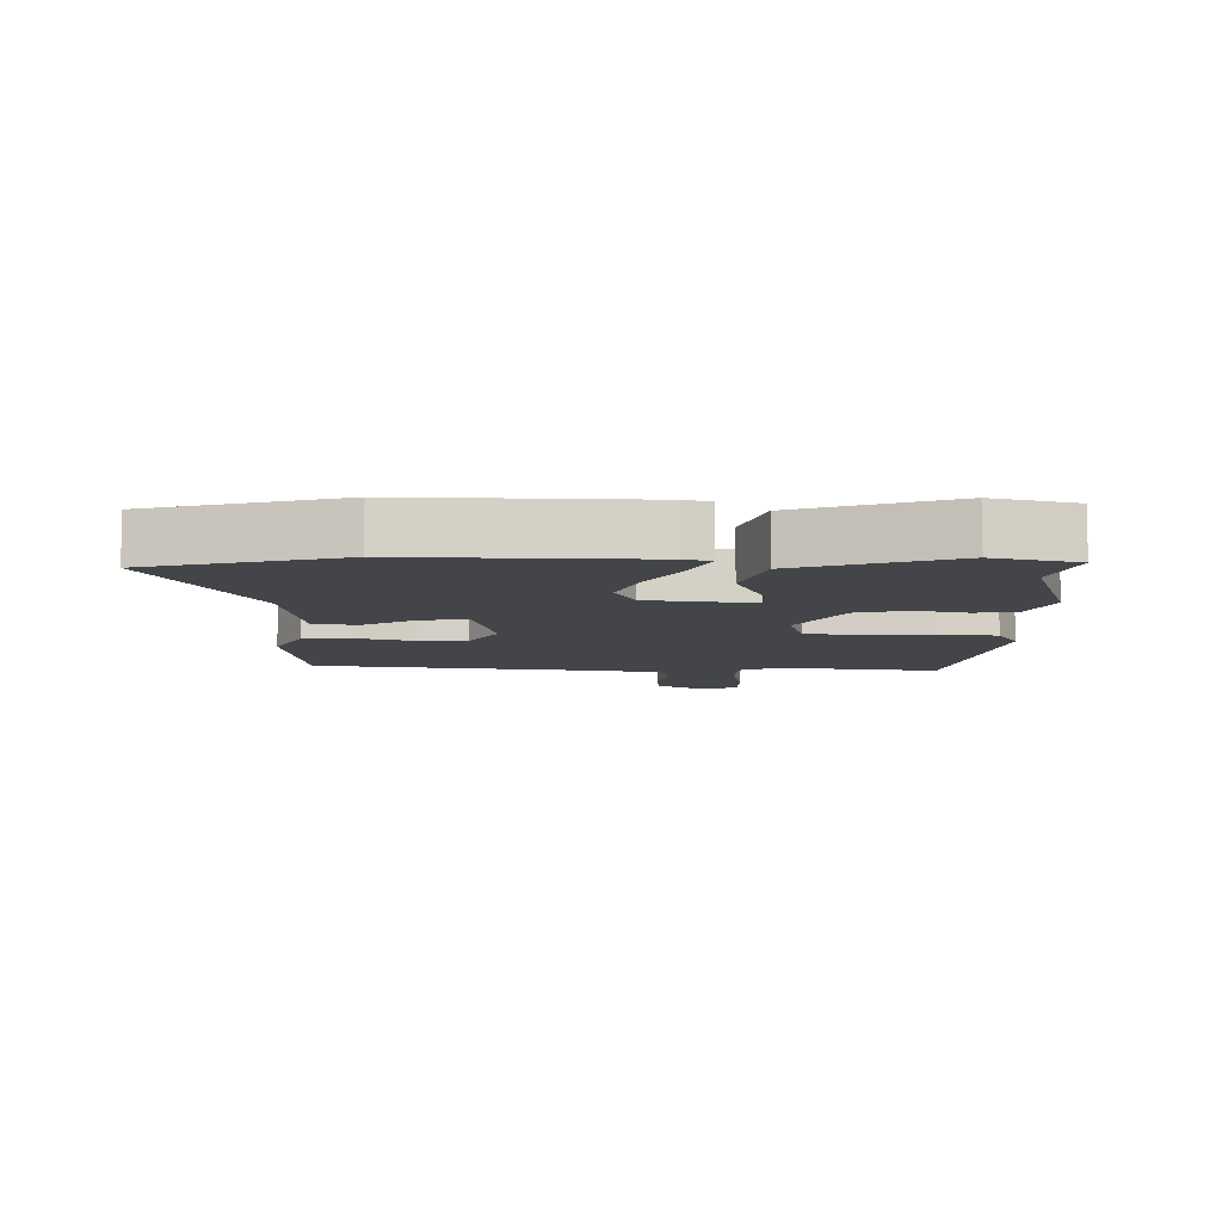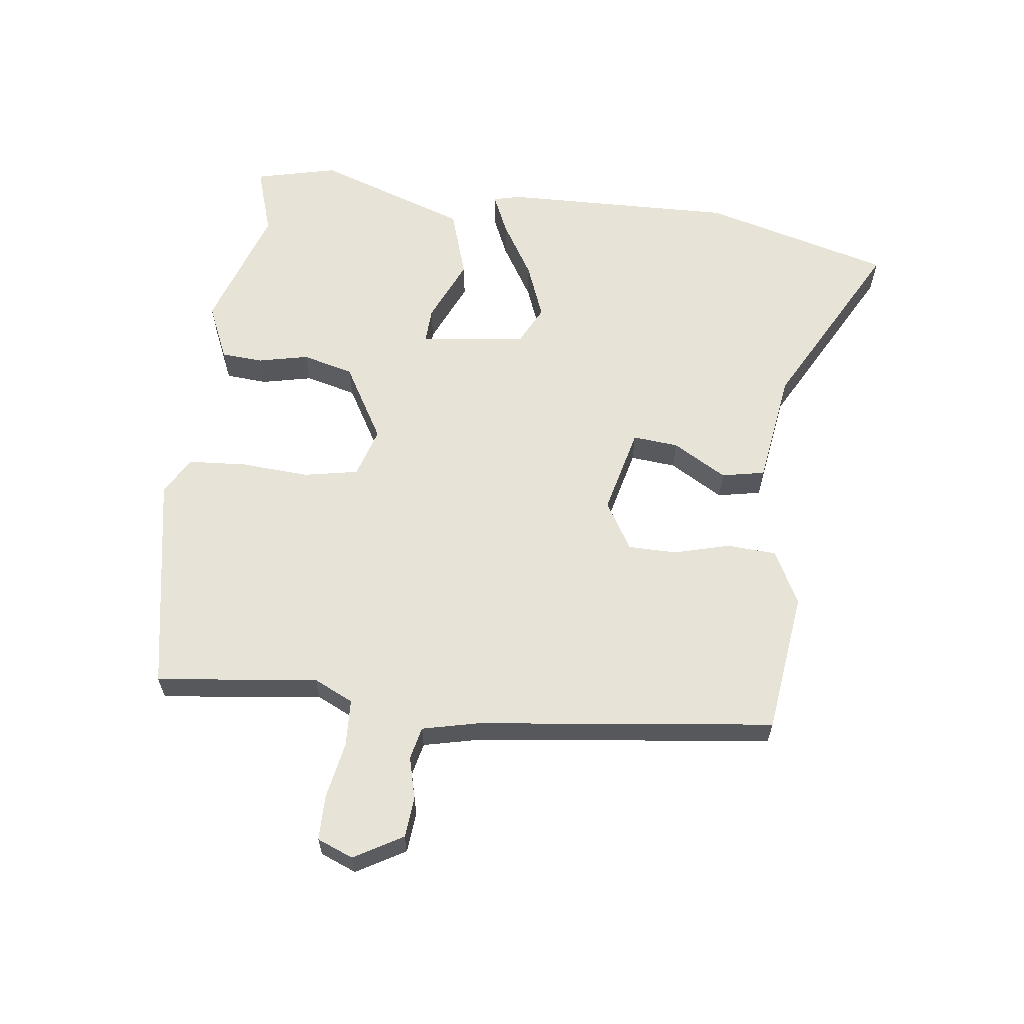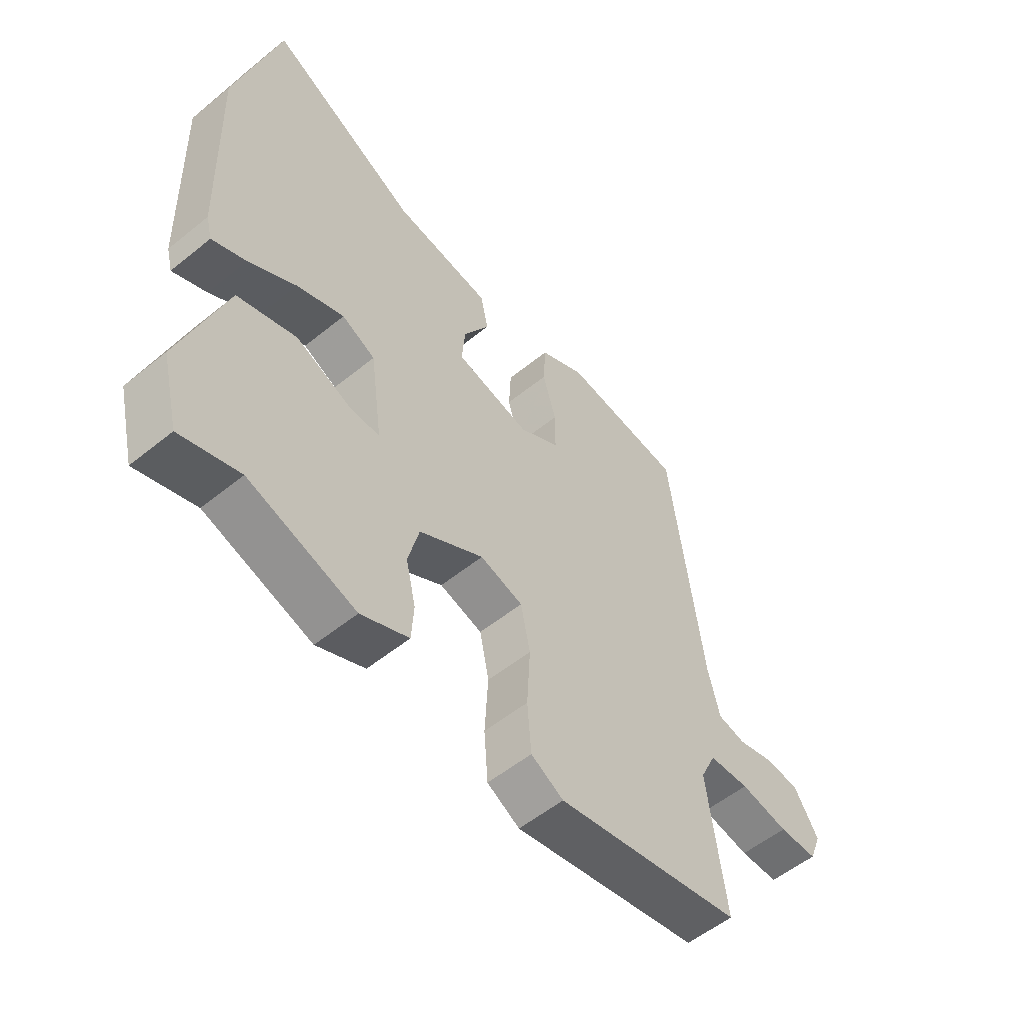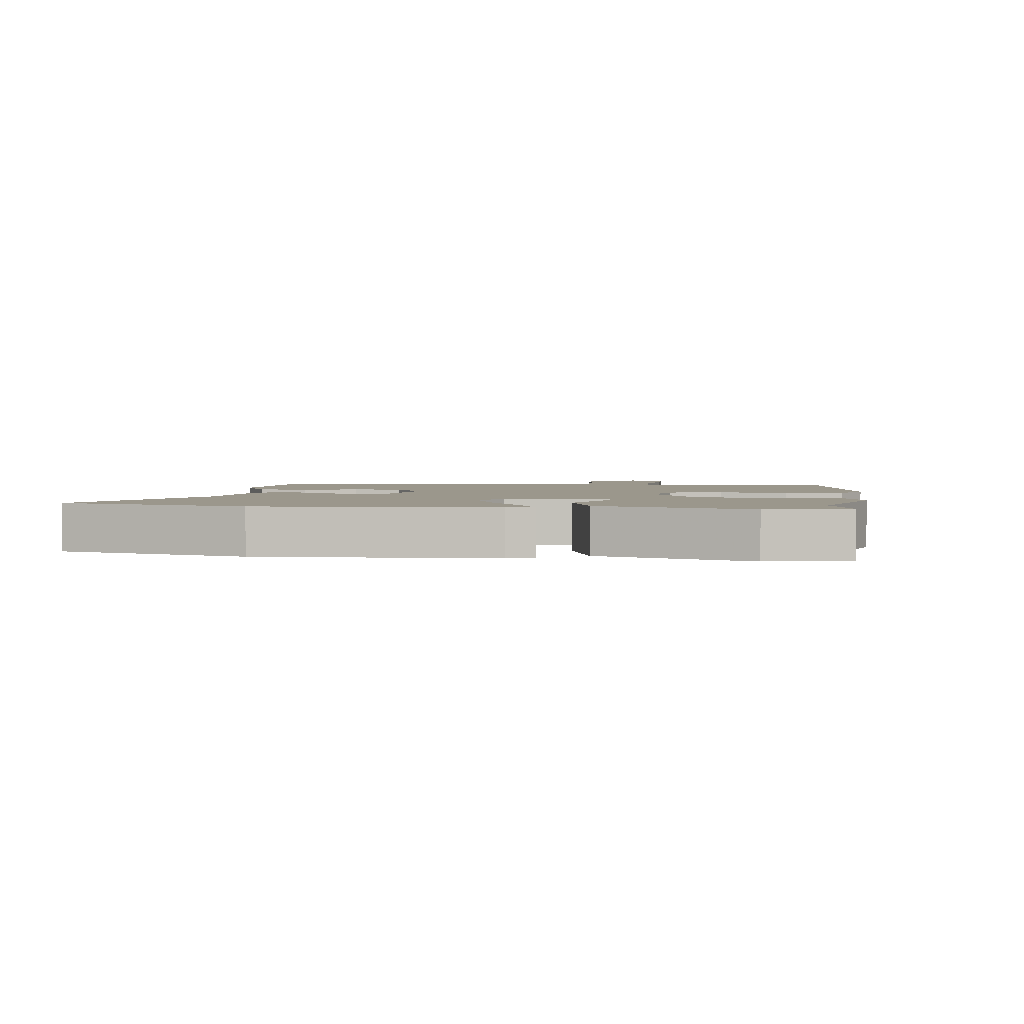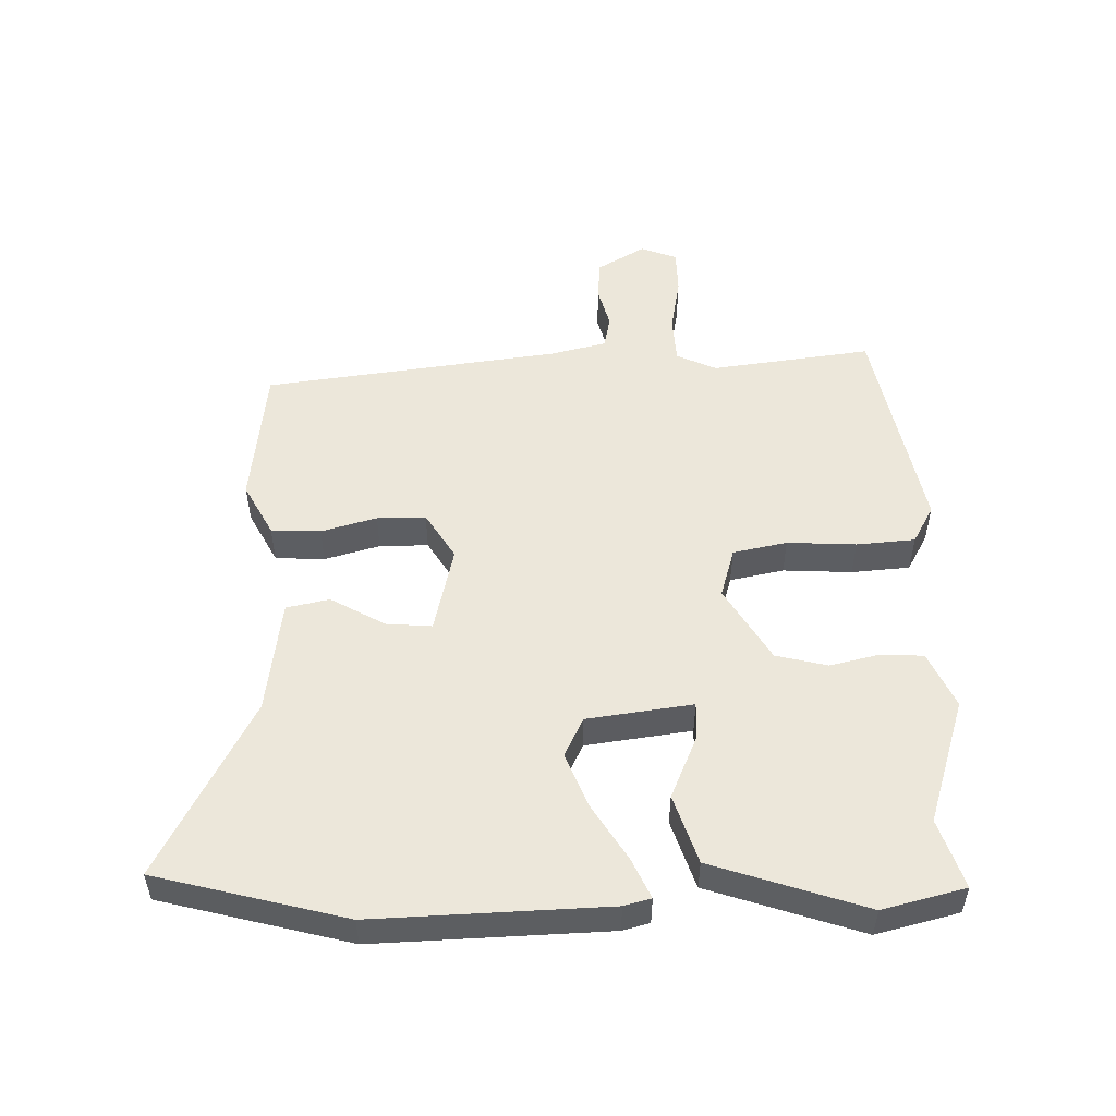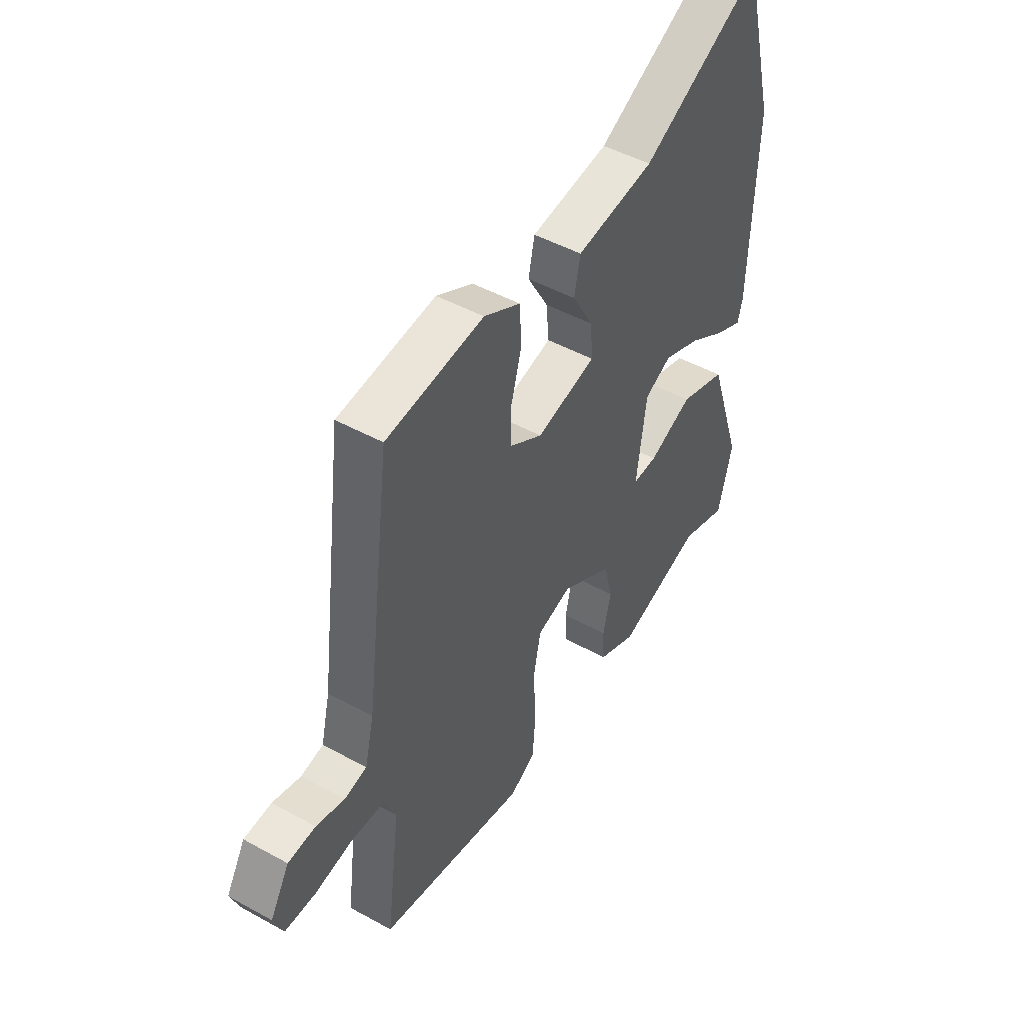
<metadata>
{"format":"obj","ext":"obj","renderer":"f3d","projection":"perspective","resolution":1024,"background":"white","views":[{"elev":-8.6,"azim":89.4,"up":"+Y"},{"elev":61.8,"azim":-82.4,"up":"+Y"},{"elev":-55.2,"azim":130.5,"up":"+Z"},{"elev":2.6,"azim":97.4,"up":"+Y"},{"elev":52.0,"azim":88.6,"up":"+Y"},{"elev":47.7,"azim":-58.2,"up":"+Z"}]}
</metadata>
<code>
v 0.467 0.07 0.626
v 0.544 0.07 0.333
v 0.532 0.07 -0.029
v 0.521 0.07 -0.071
v 0.459 0.07 -0.043
v 0.373 0.07 0.01
v 0.287 0.07 0.044
v 0.226 0.07 0.014
v 0.204 0.07 -0.15
v 0.26 0.07 -0.148
v 0.36 0.07 -0.105
v 0.467 0.07 -0.14
v 0.547 0.07 -0.377
v 0.515 0.07 -0.505
v 0.408 0.07 -0.47
v 0.213 0.07 -0.533
v 0.126 0.07 -0.494
v 0.122 0.07 -0.429
v 0.14 0.07 -0.351
v 0.12 0.07 -0.271
v 0.003 0.07 -0.202
v -0.075 0.07 -0.225
v -0.092 0.07 -0.309
v -0.086 0.07 -0.416
v -0.093 0.07 -0.507
v -0.152 0.07 -0.54
v -0.492 0.07 -0.475
v -0.46 0.07 -0.225
v -0.489 0.07 -0.163
v -0.563 0.07 -0.159
v -0.651 0.07 -0.175
v -0.721 0.07 -0.174
v -0.743 0.07 -0.118
v -0.699 0.07 -0.043
v -0.636 0.07 -0.038
v -0.571 0.07 -0.055
v -0.52 0.07 -0.044
v -0.499 0.07 0.044
v -0.44 0.07 0.504
v -0.219 0.07 0.53
v -0.136 0.07 0.486
v -0.132 0.07 0.409
v -0.156 0.07 0.323
v -0.156 0.07 0.247
v -0.082 0.07 0.202
v 0.054 0.07 0.234
v 0.048 0.07 0.305
v 0 0.07 0.389
v 0.014 0.07 0.456
v 0.192 0.07 0.481
v 0.467 0 0.626
v 0.544 0 0.333
v 0.532 0 -0.029
v 0.521 0 -0.071
v 0.459 0 -0.043
v 0.373 0 0.01
v 0.287 0 0.044
v 0.226 0 0.014
v 0.204 0 -0.15
v 0.26 0 -0.148
v 0.36 0 -0.105
v 0.467 0 -0.14
v 0.547 0 -0.377
v 0.515 0 -0.505
v 0.408 0 -0.47
v 0.213 0 -0.533
v 0.126 0 -0.494
v 0.122 0 -0.429
v 0.14 0 -0.351
v 0.12 0 -0.271
v 0.003 0 -0.202
v -0.075 0 -0.225
v -0.092 0 -0.309
v -0.086 0 -0.416
v -0.093 0 -0.507
v -0.152 0 -0.54
v -0.492 0 -0.475
v -0.46 0 -0.225
v -0.489 0 -0.163
v -0.563 0 -0.159
v -0.651 0 -0.175
v -0.721 0 -0.174
v -0.743 0 -0.118
v -0.699 0 -0.043
v -0.636 0 -0.038
v -0.571 0 -0.055
v -0.52 0 -0.044
v -0.499 0 0.044
v -0.44 0 0.504
v -0.219 0 0.53
v -0.136 0 0.486
v -0.132 0 0.409
v -0.156 0 0.323
v -0.156 0 0.247
v -0.082 0 0.202
v 0.054 0 0.234
v 0.048 0 0.305
v 0 0 0.389
v 0.014 0 0.456
v 0.192 0 0.481
f 47 48 49 50
f 4 5 6
f 3 4 6
f 2 3 6
f 1 2 6
f 50 1 6
f 47 50 6
f 46 47 6
f 45 46 6 7
f 41 42 43
f 40 41 43
f 39 40 43
f 38 39 43
f 37 38 43 44
f 34 35 36
f 33 34 36
f 32 33 36
f 31 32 36
f 30 31 36
f 29 30 36 37
f 37 44 45
f 29 37 45
f 28 29 45
f 26 27 28
f 25 26 28
f 24 25 28
f 23 24 28
f 17 18 19
f 16 17 19
f 15 16 19
f 15 19 20
f 14 15 20
f 13 14 20
f 12 13 20
f 11 12 20
f 10 11 20
f 9 10 20 21
f 28 45 7 8
f 22 23 28
f 21 22 28 8
f 8 9 21
f 100 99 98 97
f 56 55 54
f 56 54 53
f 56 53 52
f 56 52 51
f 56 51 100
f 56 100 97
f 56 97 96
f 57 56 96 95
f 93 92 91
f 93 91 90
f 93 90 89
f 93 89 88
f 94 93 88 87
f 86 85 84
f 86 84 83
f 86 83 82
f 86 82 81
f 86 81 80
f 87 86 80 79
f 95 94 87
f 95 87 79
f 95 79 78
f 78 77 76
f 78 76 75
f 78 75 74
f 78 74 73
f 69 68 67
f 69 67 66
f 69 66 65
f 70 69 65
f 70 65 64
f 70 64 63
f 70 63 62
f 70 62 61
f 70 61 60
f 71 70 60 59
f 58 57 95 78
f 78 73 72
f 58 78 72 71
f 71 59 58
f 1 51 52 2
f 2 52 53 3
f 3 53 54 4
f 4 54 55 5
f 5 55 56 6
f 6 56 57 7
f 7 57 58 8
f 8 58 59 9
f 9 59 60 10
f 10 60 61 11
f 11 61 62 12
f 12 62 63 13
f 13 63 64 14
f 14 64 65 15
f 15 65 66 16
f 16 66 67 17
f 17 67 68 18
f 18 68 69 19
f 19 69 70 20
f 20 70 71 21
f 21 71 72 22
f 22 72 73 23
f 23 73 74 24
f 24 74 75 25
f 25 75 76 26
f 26 76 77 27
f 27 77 78 28
f 28 78 79 29
f 29 79 80 30
f 30 80 81 31
f 31 81 82 32
f 32 82 83 33
f 33 83 84 34
f 34 84 85 35
f 35 85 86 36
f 36 86 87 37
f 37 87 88 38
f 38 88 89 39
f 39 89 90 40
f 40 90 91 41
f 41 91 92 42
f 42 92 93 43
f 43 93 94 44
f 44 94 95 45
f 45 95 96 46
f 46 96 97 47
f 47 97 98 48
f 48 98 99 49
f 49 99 100 50
f 50 100 51 1

</code>
